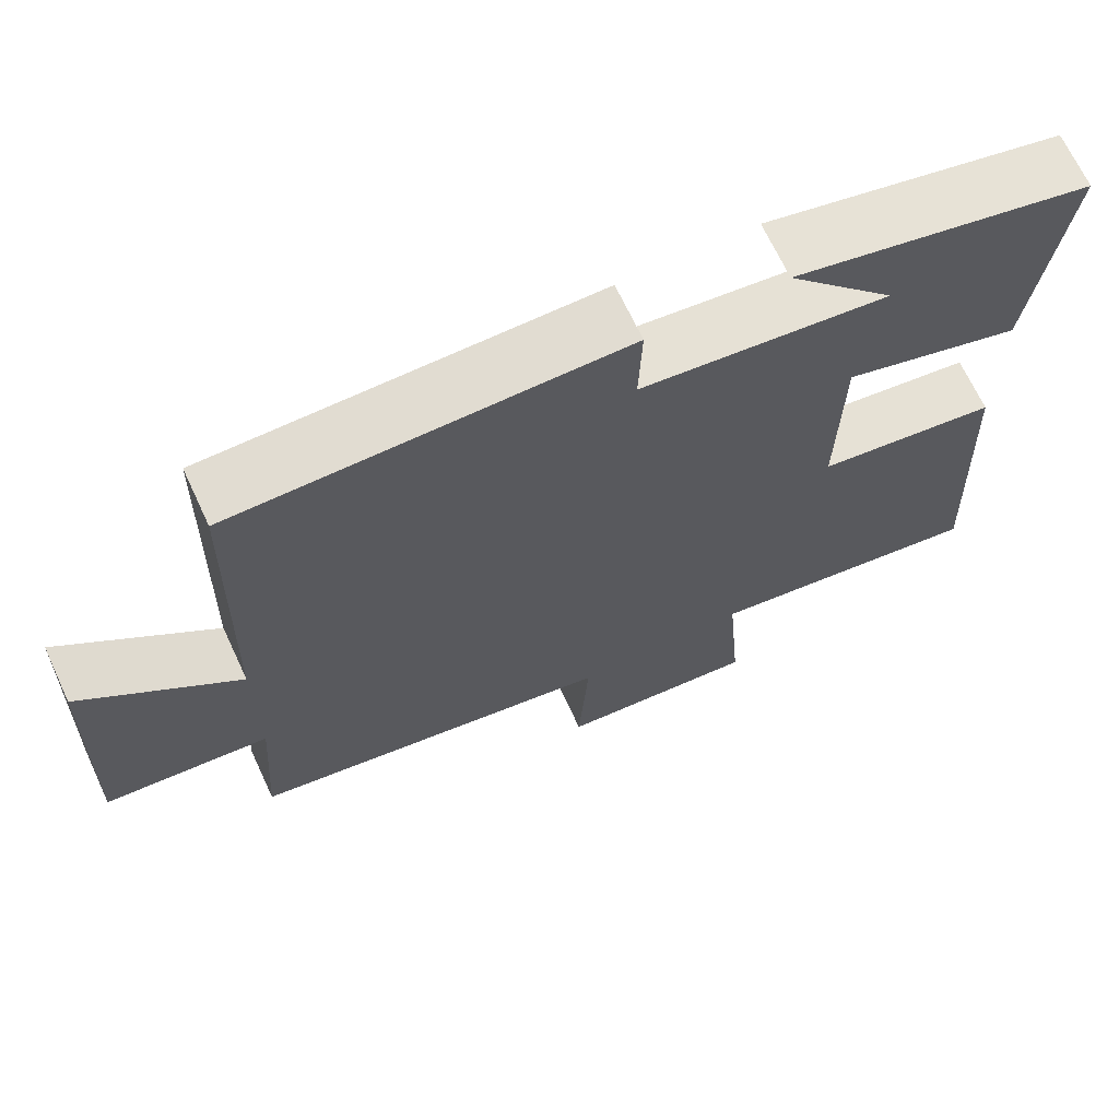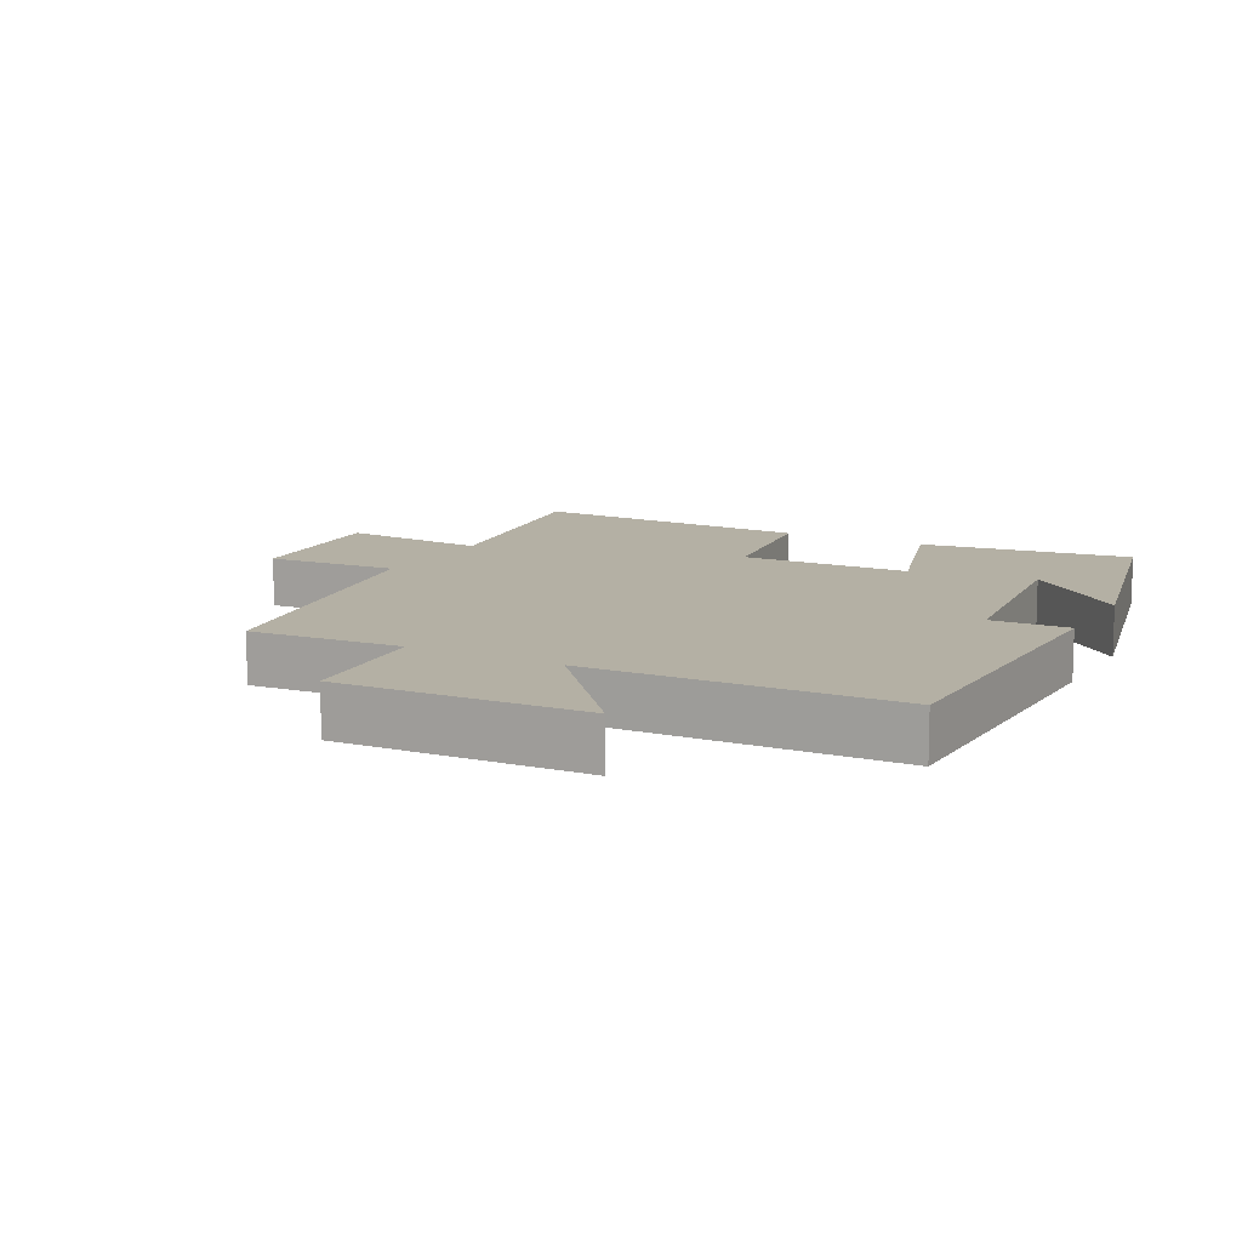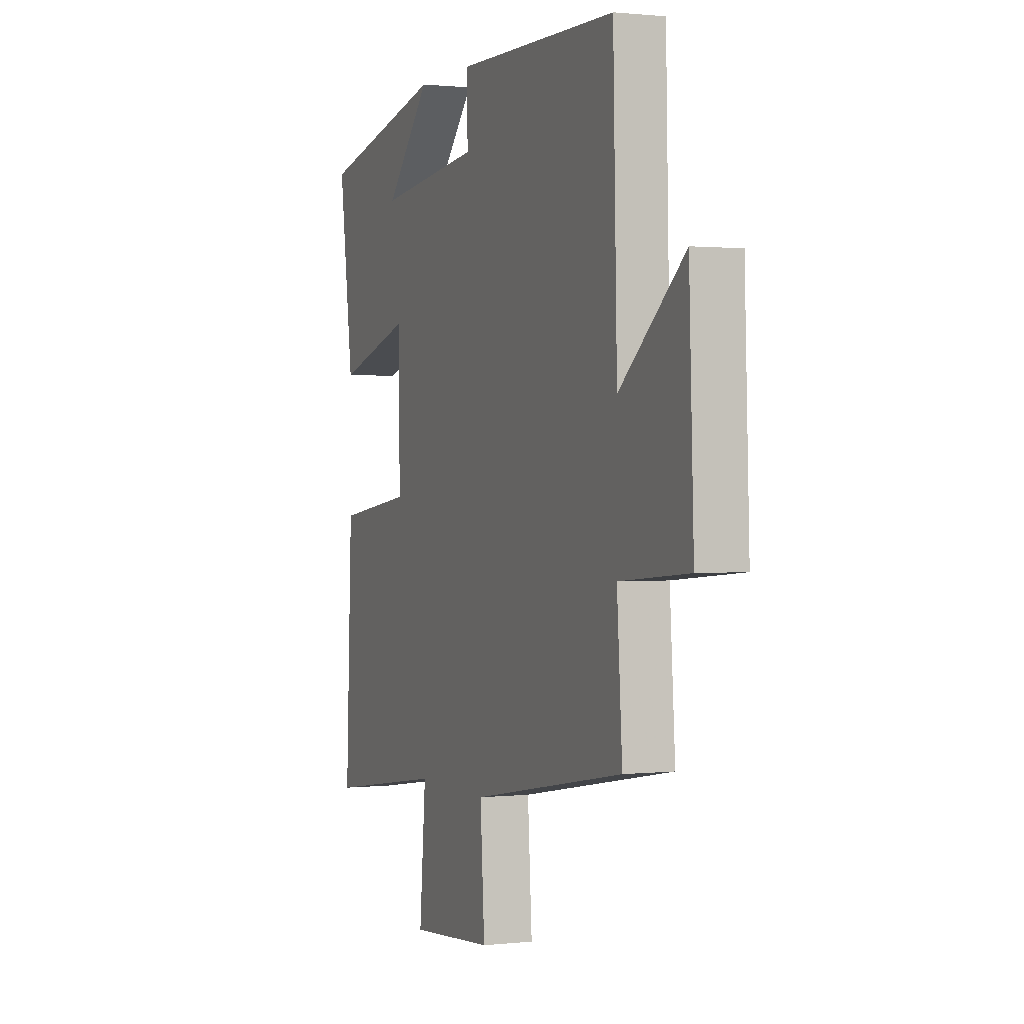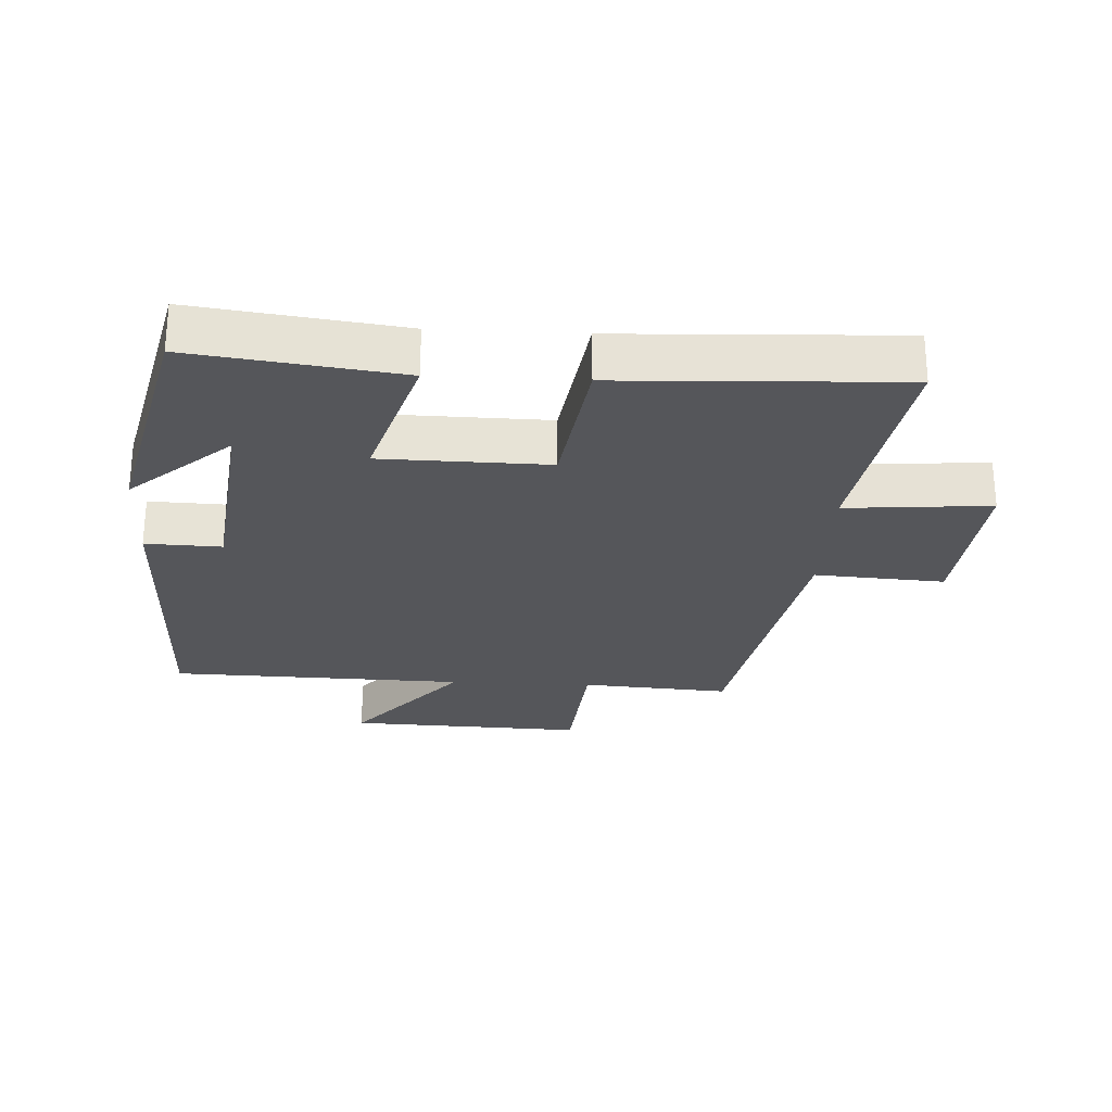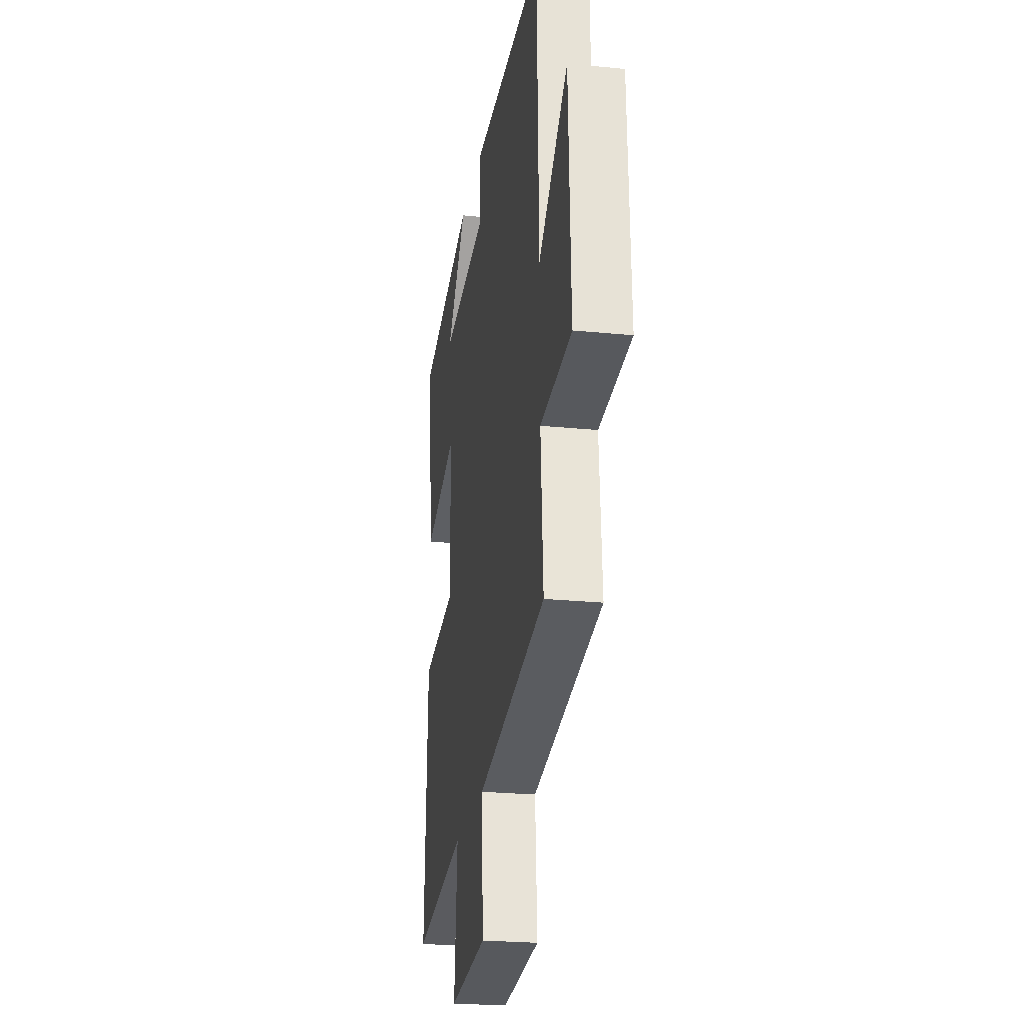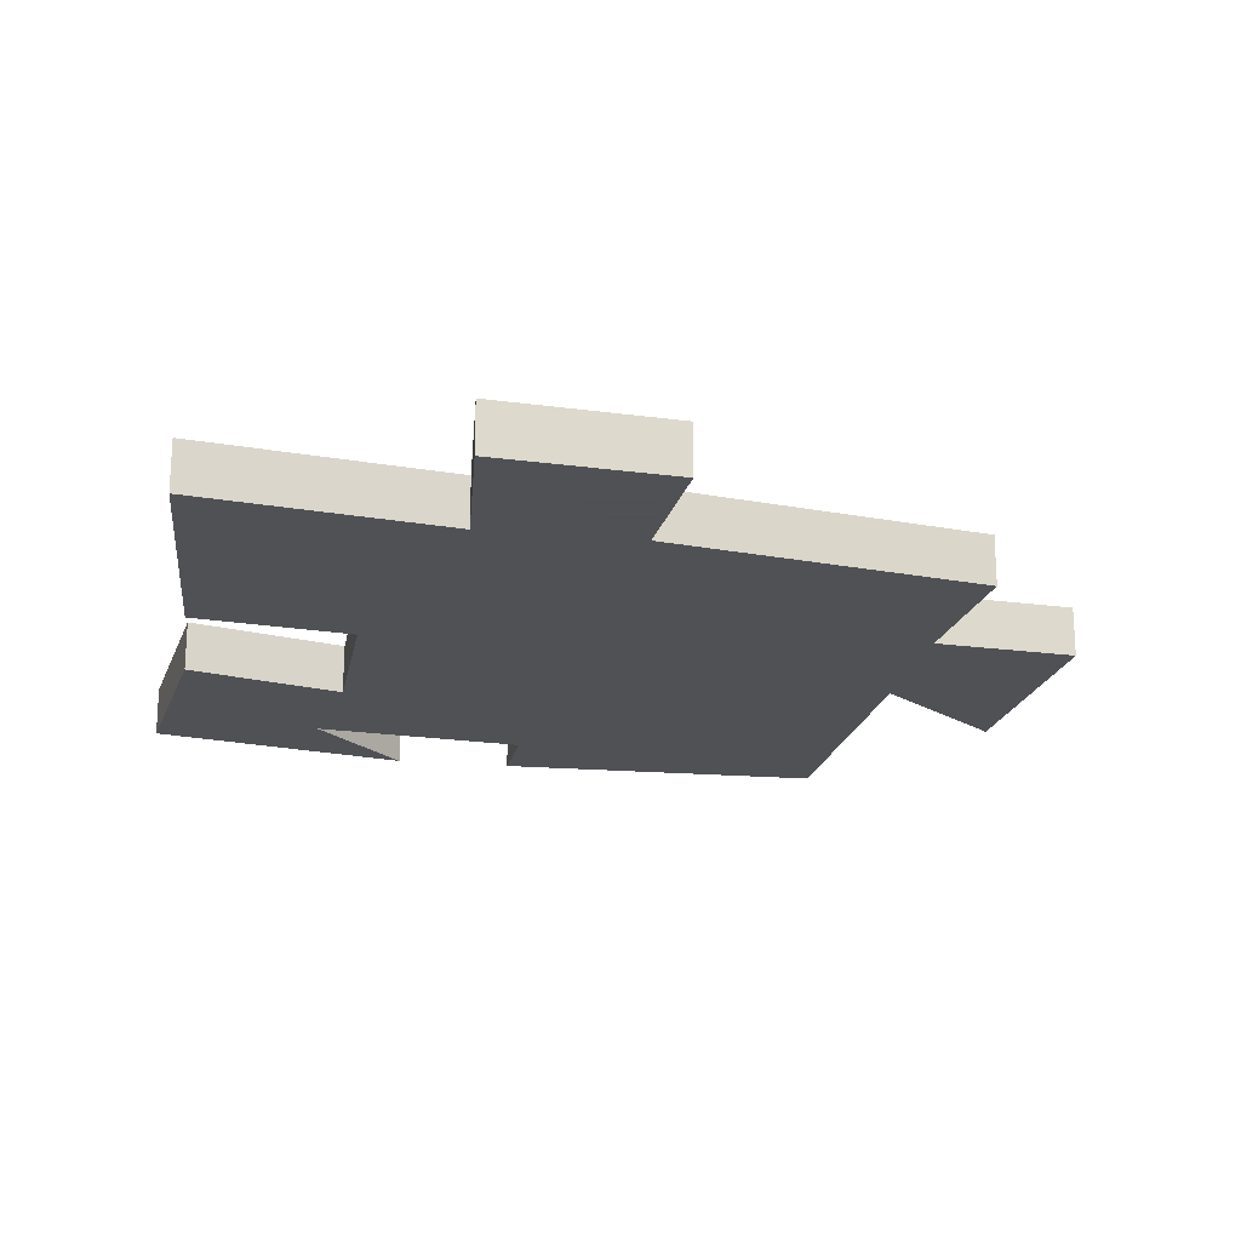
<metadata>
{"format":"obj","ext":"obj","renderer":"f3d","projection":"perspective","resolution":1024,"background":"white","views":[{"elev":68.4,"azim":-25.0,"up":"+Z"},{"elev":11.4,"azim":-61.8,"up":"+Y"},{"elev":1.0,"azim":-112.2,"up":"+Z"},{"elev":-26.1,"azim":86.9,"up":"+Y"},{"elev":-24.3,"azim":-99.4,"up":"+Z"},{"elev":-19.5,"azim":170.5,"up":"+Y"}]}
</metadata>
<code>
v -0.516 0.07 -0.416
v -0.5 0.07 -0.187
v -0.707 0.07 -0.169
v -0.693 0.07 0.197
v -0.5 0.07 0.037
v -0.488 0.07 0.493
v -0.003 0.07 0.5
v -0.007 0.07 0.383
v 0.303 0.07 0.347
v 0.167 0.07 0.5
v 0.542 0.07 0.412
v 0.5 0.07 0.094
v 0.276 0.07 0.162
v 0.272 0.07 -0.094
v 0.5 0.07 -0.126
v 0.519 0.07 -0.555
v 0.165 0.07 -0.5
v 0.184 0.07 -0.722
v -0.068 0.07 -0.7
v -0.055 0.07 -0.5
v -0.516 0 -0.416
v -0.5 0 -0.187
v -0.707 0 -0.169
v -0.693 0 0.197
v -0.5 0 0.037
v -0.488 0 0.493
v -0.003 0 0.5
v -0.007 0 0.383
v 0.303 0 0.347
v 0.167 0 0.5
v 0.542 0 0.412
v 0.5 0 0.094
v 0.276 0 0.162
v 0.272 0 -0.094
v 0.5 0 -0.126
v 0.519 0 -0.555
v 0.165 0 -0.5
v 0.184 0 -0.722
v -0.068 0 -0.7
v -0.055 0 -0.5
f 17 18 19 20
f 17 20 1 2
f 14 15 16 17
f 13 14 17 2
f 11 12 13
f 9 10 11
f 9 11 13 2
f 5 6 7 8
f 5 8 9 2
f 2 3 4 5
f 40 39 38 37
f 22 21 40 37
f 37 36 35 34
f 22 37 34 33
f 33 32 31
f 31 30 29
f 22 33 31 29
f 28 27 26 25
f 22 29 28 25
f 25 24 23 22
f 1 21 22 2
f 2 22 23 3
f 3 23 24 4
f 4 24 25 5
f 5 25 26 6
f 6 26 27 7
f 7 27 28 8
f 8 28 29 9
f 9 29 30 10
f 10 30 31 11
f 11 31 32 12
f 12 32 33 13
f 13 33 34 14
f 14 34 35 15
f 15 35 36 16
f 16 36 37 17
f 17 37 38 18
f 18 38 39 19
f 19 39 40 20
f 20 40 21 1

</code>
